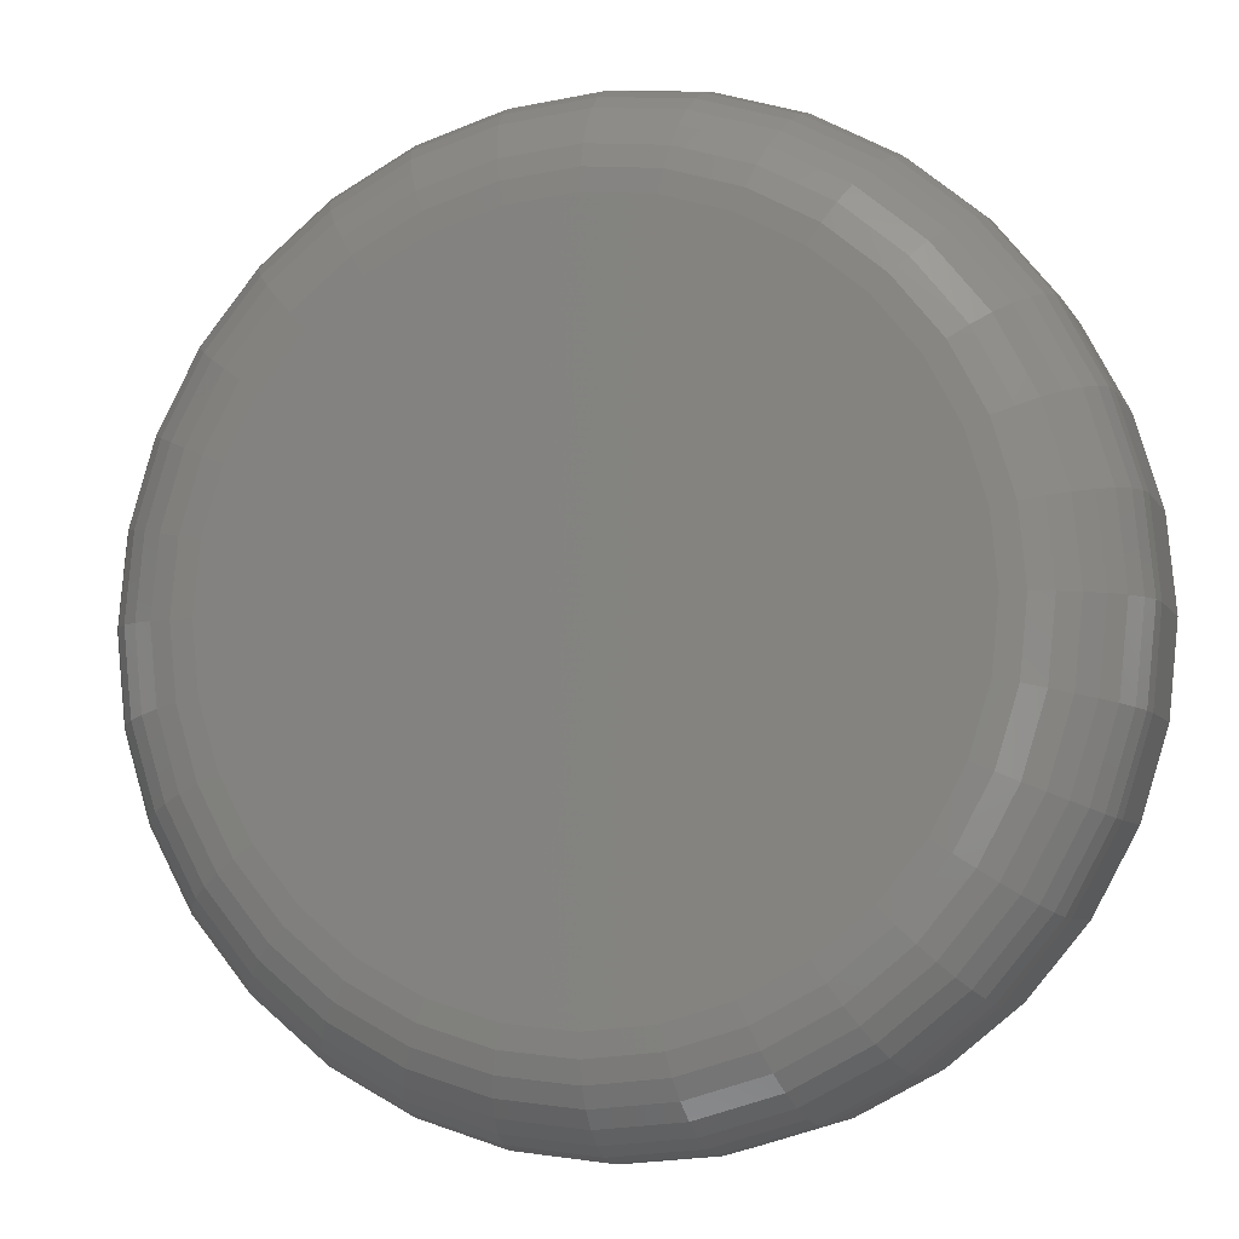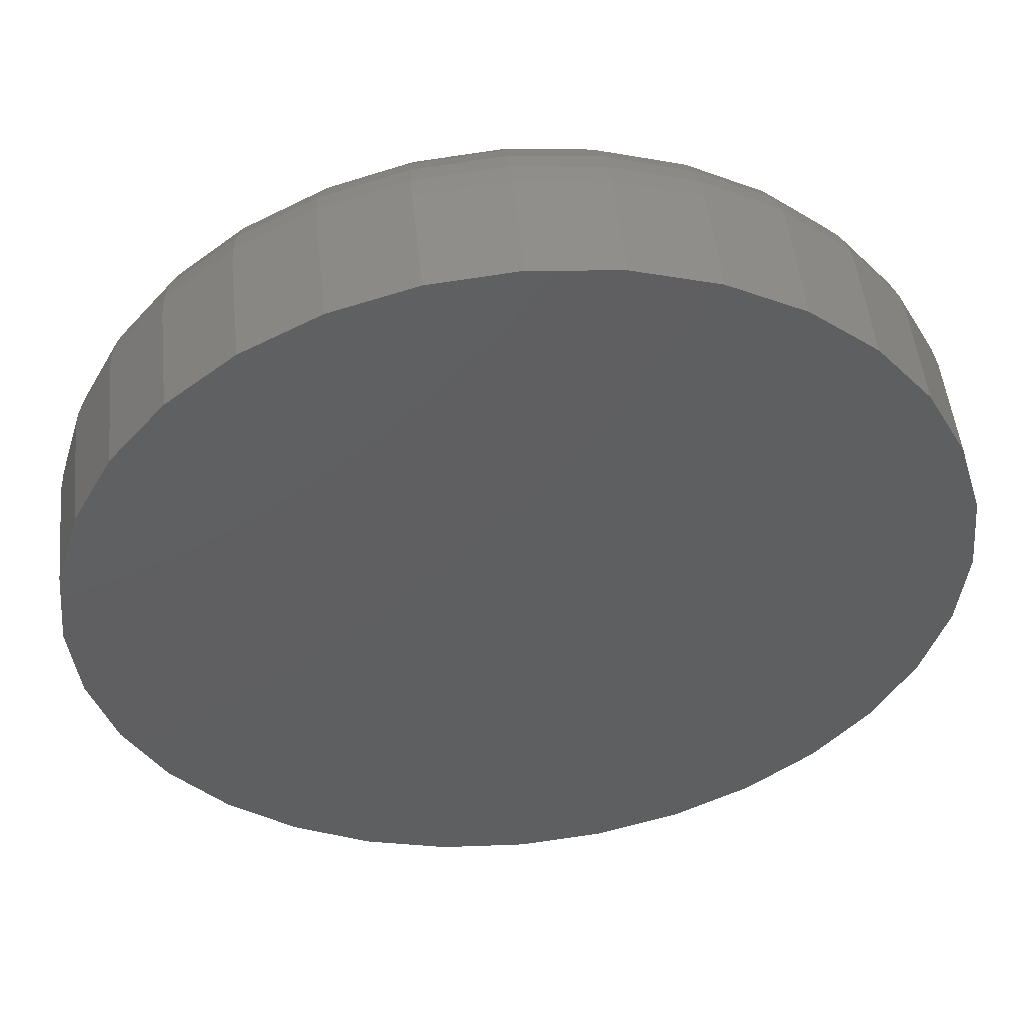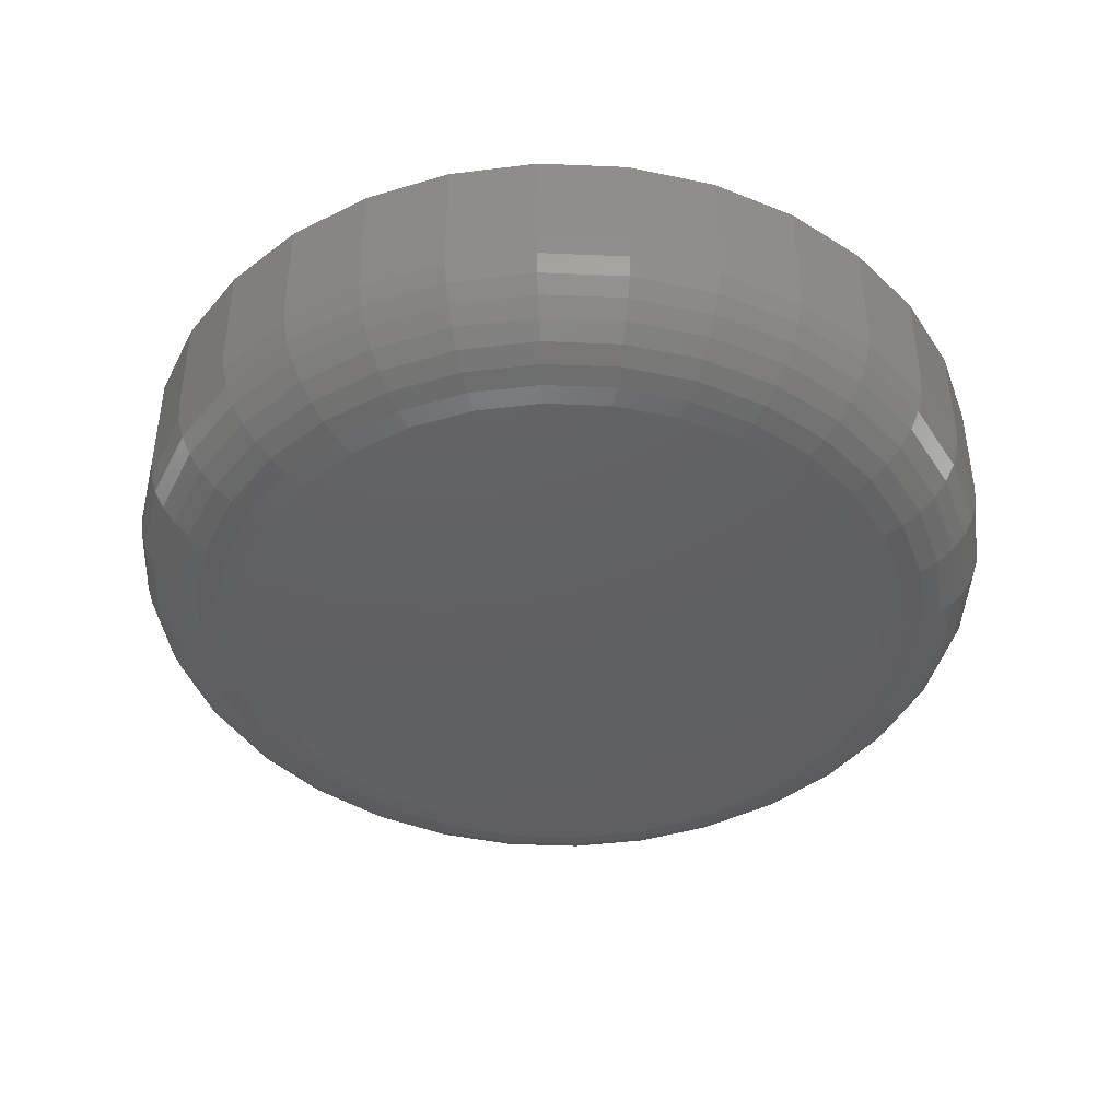
<metadata>
{"format":"stl","ext":"stl","renderer":"f3d","projection":"perspective","resolution":1024,"background":"white","views":[{"elev":-6.0,"azim":16.9,"up":"+Z"},{"elev":50.1,"azim":174.1,"up":"+Z"},{"elev":-42.8,"azim":14.0,"up":"+Y"}]}
</metadata>
<code>
# stl→obj: 320 verts, 636 faces
v 0.5921 -0.01562 0.2493
v 0.5875 -0.01562 0.2488
v 0.583 -0.01562 0.2475
v 0.5967 -0.01562 0.2488
v 0.6012 -0.01562 0.2475
v 0.5789 -0.01562 0.2453
v 0.6053 -0.01562 0.2453
v 0.5753 -0.01562 0.2423
v 0.6089 -0.01562 0.2423
v 0.5723 -0.01562 0.2387
v 0.6119 -0.01562 0.2387
v 0.5701 -0.01562 0.2346
v 0.6141 -0.01562 0.2346
v 0.5688 -0.01562 0.2301
v 0.6154 -0.01562 0.2301
v 0.6154 -0.01562 0.2209
v 0.5701 -0.01562 0.2164
v 0.6141 -0.01562 0.2164
v 0.5723 -0.01562 0.2123
v 0.6119 -0.01562 0.2123
v 0.5753 -0.01562 0.2087
v 0.6089 -0.01562 0.2087
v 0.5789 -0.01562 0.2057
v 0.6053 -0.01562 0.2057
v 0.583 -0.01562 0.2035
v 0.6012 -0.01562 0.2035
v 0.5875 -0.01562 0.2022
v 0.5921 -0.01562 0.2017
v 0.5967 -0.01562 0.2022
v 0.6159 -0.01562 0.2255
v 0.5683 -0.01562 0.2255
v 0.5688 -0.01562 0.2209
v 0.6237 1.883e-16 0.2255
v 0.6237 -0.007812 0.2255
v 0.6231 1.878e-16 0.2193
v 0.6231 -0.007812 0.2193
v 0.6213 1.873e-16 0.2134
v 0.6213 -0.007812 0.2134
v 0.6184 1.867e-16 0.2079
v 0.6184 -0.007812 0.2079
v 0.6144 1.86e-16 0.2032
v 0.6144 -0.007812 0.2032
v 0.6096 1.852e-16 0.1992
v 0.6096 -0.007812 0.1992
v 0.6042 1.845e-16 0.1963
v 0.6042 -0.007812 0.1963
v 0.5983 1.837e-16 0.1945
v 0.5983 -0.007812 0.1945
v 0.5921 1.83e-16 0.1939
v 0.5921 -0.007812 0.1939
v 0.5859 1.823e-16 0.1945
v 0.5859 -0.007812 0.1945
v 0.58 1.818e-16 0.1963
v 0.58 -0.007812 0.1963
v 0.5746 1.813e-16 0.1992
v 0.5746 -0.007812 0.1992
v 0.5698 1.81e-16 0.2032
v 0.5698 -0.007812 0.2032
v 0.5658 1.809e-16 0.2079
v 0.5658 -0.007812 0.2079
v 0.5629 1.808e-16 0.2134
v 0.5629 -0.007812 0.2134
v 0.5611 1.81e-16 0.2193
v 0.5611 -0.007812 0.2193
v 0.5605 1.812e-16 0.2255
v 0.5605 -0.007812 0.2255
v 0.5611 1.817e-16 0.2317
v 0.5611 -0.007812 0.2317
v 0.5629 1.822e-16 0.2376
v 0.5629 -0.007812 0.2376
v 0.5658 1.828e-16 0.243
v 0.5658 -0.007812 0.243
v 0.5698 1.835e-16 0.2478
v 0.5698 -0.007812 0.2478
v 0.5746 1.843e-16 0.2518
v 0.5746 -0.007812 0.2518
v 0.58 1.85e-16 0.2547
v 0.58 -0.007812 0.2547
v 0.5859 1.858e-16 0.2565
v 0.5859 -0.007812 0.2565
v 0.5921 1.865e-16 0.2571
v 0.5921 -0.007812 0.2571
v 0.5983 1.872e-16 0.2565
v 0.5983 -0.007812 0.2565
v 0.6042 1.877e-16 0.2547
v 0.6042 -0.007812 0.2547
v 0.6096 1.882e-16 0.2518
v 0.6096 -0.007812 0.2518
v 0.6144 1.885e-16 0.2478
v 0.6144 -0.007812 0.2478
v 0.6184 1.886e-16 0.243
v 0.6184 -0.007812 0.243
v 0.6213 1.887e-16 0.2376
v 0.6213 -0.007812 0.2376
v 0.6231 1.885e-16 0.2317
v 0.6231 -0.007812 0.2317
v 0.5668 -0.01547 0.2255
v 0.5673 -0.01547 0.2304
v 0.5653 -0.01503 0.2255
v 0.5659 -0.01503 0.2307
v 0.564 -0.01431 0.2255
v 0.5645 -0.01431 0.231
v 0.5628 -0.01334 0.2255
v 0.5634 -0.01334 0.2312
v 0.5618 -0.01215 0.2255
v 0.5624 -0.01215 0.2314
v 0.5611 -0.0108 0.2255
v 0.5617 -0.0108 0.2315
v 0.5607 -0.009337 0.2255
v 0.5613 -0.009337 0.2316
v 0.6169 -0.01547 0.2304
v 0.6174 -0.01547 0.2255
v 0.6183 -0.01503 0.2307
v 0.6189 -0.01503 0.2255
v 0.6197 -0.01431 0.231
v 0.6202 -0.01431 0.2255
v 0.6208 -0.01334 0.2312
v 0.6214 -0.01334 0.2255
v 0.6218 -0.01215 0.2314
v 0.6224 -0.01215 0.2255
v 0.6225 -0.0108 0.2315
v 0.6231 -0.0108 0.2255
v 0.6229 -0.009337 0.2316
v 0.6235 -0.009337 0.2255
v 0.6155 -0.01547 0.2352
v 0.6168 -0.01503 0.2357
v 0.6181 -0.01431 0.2362
v 0.6192 -0.01334 0.2367
v 0.6201 -0.01215 0.2371
v 0.6207 -0.0108 0.2374
v 0.6211 -0.009337 0.2375
v 0.6131 -0.01547 0.2395
v 0.6144 -0.01503 0.2404
v 0.6155 -0.01431 0.2411
v 0.6165 -0.01334 0.2418
v 0.6173 -0.01215 0.2423
v 0.6179 -0.0108 0.2427
v 0.6182 -0.009337 0.243
v 0.61 -0.01547 0.2434
v 0.611 -0.01503 0.2444
v 0.612 -0.01431 0.2454
v 0.6128 -0.01334 0.2462
v 0.6135 -0.01215 0.2469
v 0.614 -0.0108 0.2474
v 0.6143 -0.009337 0.2477
v 0.6062 -0.01547 0.2465
v 0.607 -0.01503 0.2477
v 0.6077 -0.01431 0.2489
v 0.6084 -0.01334 0.2498
v 0.6089 -0.01215 0.2507
v 0.6093 -0.0108 0.2513
v 0.6096 -0.009337 0.2516
v 0.6018 -0.01547 0.2489
v 0.6023 -0.01503 0.2502
v 0.6029 -0.01431 0.2515
v 0.6033 -0.01334 0.2526
v 0.6037 -0.01215 0.2535
v 0.604 -0.0108 0.2541
v 0.6041 -0.009337 0.2545
v 0.597 -0.01547 0.2503
v 0.5973 -0.01503 0.2517
v 0.5976 -0.01431 0.2531
v 0.5978 -0.01334 0.2542
v 0.598 -0.01215 0.2552
v 0.5981 -0.0108 0.2559
v 0.5982 -0.009337 0.2563
v 0.5921 -0.01547 0.2508
v 0.5921 -0.01503 0.2522
v 0.5921 -0.01431 0.2536
v 0.5921 -0.01334 0.2548
v 0.5921 -0.01215 0.2558
v 0.5921 -0.0108 0.2565
v 0.5921 -0.009337 0.2569
v 0.5872 -0.01547 0.2503
v 0.5869 -0.01503 0.2517
v 0.5866 -0.01431 0.2531
v 0.5864 -0.01334 0.2542
v 0.5862 -0.01215 0.2552
v 0.5861 -0.0108 0.2559
v 0.586 -0.009337 0.2563
v 0.5824 -0.01547 0.2489
v 0.5819 -0.01503 0.2502
v 0.5813 -0.01431 0.2515
v 0.5809 -0.01334 0.2526
v 0.5805 -0.01215 0.2535
v 0.5802 -0.0108 0.2541
v 0.5801 -0.009337 0.2545
v 0.5781 -0.01547 0.2465
v 0.5772 -0.01503 0.2477
v 0.5765 -0.01431 0.2489
v 0.5758 -0.01334 0.2498
v 0.5753 -0.01215 0.2507
v 0.5749 -0.0108 0.2513
v 0.5746 -0.009337 0.2516
v 0.5742 -0.01547 0.2434
v 0.5732 -0.01503 0.2444
v 0.5722 -0.01431 0.2454
v 0.5714 -0.01334 0.2462
v 0.5707 -0.01215 0.2469
v 0.5702 -0.0108 0.2474
v 0.5699 -0.009337 0.2477
v 0.5711 -0.01547 0.2395
v 0.5699 -0.01503 0.2404
v 0.5687 -0.01431 0.2411
v 0.5678 -0.01334 0.2418
v 0.5669 -0.01215 0.2423
v 0.5663 -0.0108 0.2427
v 0.566 -0.009337 0.243
v 0.5687 -0.01547 0.2352
v 0.5674 -0.01503 0.2357
v 0.5661 -0.01431 0.2362
v 0.565 -0.01334 0.2367
v 0.5641 -0.01215 0.2371
v 0.5635 -0.0108 0.2374
v 0.5631 -0.009337 0.2375
v 0.6169 -0.01547 0.2206
v 0.6183 -0.01503 0.2203
v 0.6197 -0.01431 0.22
v 0.6208 -0.01334 0.2198
v 0.6218 -0.01215 0.2196
v 0.6225 -0.0108 0.2194
v 0.6229 -0.009337 0.2194
v 0.5673 -0.01547 0.2206
v 0.5659 -0.01503 0.2203
v 0.5645 -0.01431 0.22
v 0.5634 -0.01334 0.2198
v 0.5624 -0.01215 0.2196
v 0.5617 -0.0108 0.2194
v 0.5613 -0.009337 0.2194
v 0.5687 -0.01547 0.2158
v 0.5674 -0.01503 0.2153
v 0.5661 -0.01431 0.2147
v 0.565 -0.01334 0.2143
v 0.5641 -0.01215 0.2139
v 0.5635 -0.0108 0.2136
v 0.5631 -0.009337 0.2135
v 0.5711 -0.01547 0.2114
v 0.5699 -0.01503 0.2106
v 0.5687 -0.01431 0.2099
v 0.5678 -0.01334 0.2092
v 0.5669 -0.01215 0.2087
v 0.5663 -0.0108 0.2083
v 0.566 -0.009337 0.208
v 0.5742 -0.01547 0.2076
v 0.5732 -0.01503 0.2066
v 0.5722 -0.01431 0.2056
v 0.5714 -0.01334 0.2048
v 0.5707 -0.01215 0.2041
v 0.5702 -0.0108 0.2036
v 0.5699 -0.009337 0.2033
v 0.5781 -0.01547 0.2045
v 0.5772 -0.01503 0.2032
v 0.5765 -0.01431 0.2021
v 0.5758 -0.01334 0.2011
v 0.5753 -0.01215 0.2003
v 0.5749 -0.0108 0.1997
v 0.5746 -0.009337 0.1994
v 0.5824 -0.01547 0.2021
v 0.5819 -0.01503 0.2008
v 0.5813 -0.01431 0.1995
v 0.5809 -0.01334 0.1984
v 0.5805 -0.01215 0.1975
v 0.5802 -0.0108 0.1969
v 0.5801 -0.009337 0.1965
v 0.5872 -0.01547 0.2007
v 0.5869 -0.01503 0.1993
v 0.5866 -0.01431 0.1979
v 0.5864 -0.01334 0.1968
v 0.5862 -0.01215 0.1958
v 0.5861 -0.0108 0.1951
v 0.586 -0.009337 0.1947
v 0.5921 -0.01547 0.2002
v 0.5921 -0.01503 0.1987
v 0.5921 -0.01431 0.1974
v 0.5921 -0.01334 0.1962
v 0.5921 -0.01215 0.1952
v 0.5921 -0.0108 0.1945
v 0.5921 -0.009337 0.1941
v 0.597 -0.01547 0.2007
v 0.5973 -0.01503 0.1993
v 0.5976 -0.01431 0.1979
v 0.5978 -0.01334 0.1968
v 0.598 -0.01215 0.1958
v 0.5981 -0.0108 0.1951
v 0.5982 -0.009337 0.1947
v 0.6018 -0.01547 0.2021
v 0.6023 -0.01503 0.2008
v 0.6029 -0.01431 0.1995
v 0.6033 -0.01334 0.1984
v 0.6037 -0.01215 0.1975
v 0.604 -0.0108 0.1969
v 0.6041 -0.009337 0.1965
v 0.6062 -0.01547 0.2045
v 0.607 -0.01503 0.2032
v 0.6077 -0.01431 0.2021
v 0.6084 -0.01334 0.2011
v 0.6089 -0.01215 0.2003
v 0.6093 -0.0108 0.1997
v 0.6096 -0.009337 0.1994
v 0.61 -0.01547 0.2076
v 0.611 -0.01503 0.2066
v 0.612 -0.01431 0.2056
v 0.6128 -0.01334 0.2048
v 0.6135 -0.01215 0.2041
v 0.614 -0.0108 0.2036
v 0.6143 -0.009337 0.2033
v 0.6131 -0.01547 0.2114
v 0.6144 -0.01503 0.2106
v 0.6155 -0.01431 0.2099
v 0.6165 -0.01334 0.2092
v 0.6173 -0.01215 0.2087
v 0.6179 -0.0108 0.2083
v 0.6182 -0.009337 0.208
v 0.6155 -0.01547 0.2158
v 0.6168 -0.01503 0.2153
v 0.6181 -0.01431 0.2147
v 0.6192 -0.01334 0.2143
v 0.6201 -0.01215 0.2139
v 0.6207 -0.0108 0.2136
v 0.6211 -0.009337 0.2135
f 1 2 3
f 4 1 3
f 4 3 5
f 5 3 6
f 5 6 7
f 7 6 8
f 7 8 9
f 9 8 10
f 9 10 11
f 11 10 12
f 11 12 13
f 13 12 14
f 13 14 15
f 16 17 18
f 18 17 19
f 18 19 20
f 20 19 21
f 20 21 22
f 22 21 23
f 22 23 24
f 24 23 25
f 24 25 26
f 26 25 27
f 26 27 28
f 26 28 29
f 15 14 30
f 30 14 31
f 30 31 16
f 16 31 32
f 16 32 17
f 33 34 35
f 35 34 36
f 35 36 37
f 37 36 38
f 37 38 39
f 39 38 40
f 39 40 41
f 41 40 42
f 41 42 43
f 43 42 44
f 43 44 45
f 45 44 46
f 45 46 47
f 47 46 48
f 47 48 49
f 49 48 50
f 49 50 51
f 51 50 52
f 51 52 53
f 53 52 54
f 53 54 55
f 55 54 56
f 55 56 57
f 57 56 58
f 57 58 59
f 59 58 60
f 59 60 61
f 61 60 62
f 61 62 63
f 63 62 64
f 63 64 65
f 65 64 66
f 65 66 67
f 67 66 68
f 67 68 69
f 69 68 70
f 69 70 71
f 71 70 72
f 71 72 73
f 73 72 74
f 73 74 75
f 75 74 76
f 75 76 77
f 77 76 78
f 77 78 79
f 79 78 80
f 79 80 81
f 81 80 82
f 81 82 83
f 83 82 84
f 83 84 85
f 85 84 86
f 85 86 87
f 87 86 88
f 87 88 89
f 89 88 90
f 89 90 91
f 91 90 92
f 91 92 93
f 93 92 94
f 93 94 95
f 95 94 96
f 95 96 33
f 33 96 34
f 31 14 97
f 97 14 98
f 97 98 99
f 99 98 100
f 99 100 101
f 101 100 102
f 101 102 103
f 103 102 104
f 103 104 105
f 105 104 106
f 105 106 107
f 107 106 108
f 107 108 109
f 109 108 110
f 109 110 66
f 66 110 68
f 15 30 111
f 111 30 112
f 111 112 113
f 113 112 114
f 113 114 115
f 115 114 116
f 115 116 117
f 117 116 118
f 117 118 119
f 119 118 120
f 119 120 121
f 121 120 122
f 121 122 123
f 123 122 124
f 123 124 96
f 96 124 34
f 13 15 125
f 125 15 111
f 125 111 126
f 126 111 113
f 126 113 127
f 127 113 115
f 127 115 128
f 128 115 117
f 128 117 129
f 129 117 119
f 129 119 130
f 130 119 121
f 130 121 131
f 131 121 123
f 131 123 94
f 94 123 96
f 11 13 132
f 132 13 125
f 132 125 133
f 133 125 126
f 133 126 134
f 134 126 127
f 134 127 135
f 135 127 128
f 135 128 136
f 136 128 129
f 136 129 137
f 137 129 130
f 137 130 138
f 138 130 131
f 138 131 92
f 92 131 94
f 9 11 139
f 139 11 132
f 139 132 140
f 140 132 133
f 140 133 141
f 141 133 134
f 141 134 142
f 142 134 135
f 142 135 143
f 143 135 136
f 143 136 144
f 144 136 137
f 144 137 145
f 145 137 138
f 145 138 90
f 90 138 92
f 7 9 146
f 146 9 139
f 146 139 147
f 147 139 140
f 147 140 148
f 148 140 141
f 148 141 149
f 149 141 142
f 149 142 150
f 150 142 143
f 150 143 151
f 151 143 144
f 151 144 152
f 152 144 145
f 152 145 88
f 88 145 90
f 5 7 153
f 153 7 146
f 153 146 154
f 154 146 147
f 154 147 155
f 155 147 148
f 155 148 156
f 156 148 149
f 156 149 157
f 157 149 150
f 157 150 158
f 158 150 151
f 158 151 159
f 159 151 152
f 159 152 86
f 86 152 88
f 4 5 160
f 160 5 153
f 160 153 161
f 161 153 154
f 161 154 162
f 162 154 155
f 162 155 163
f 163 155 156
f 163 156 164
f 164 156 157
f 164 157 165
f 165 157 158
f 165 158 166
f 166 158 159
f 166 159 84
f 84 159 86
f 1 4 167
f 167 4 160
f 167 160 168
f 168 160 161
f 168 161 169
f 169 161 162
f 169 162 170
f 170 162 163
f 170 163 171
f 171 163 164
f 171 164 172
f 172 164 165
f 172 165 173
f 173 165 166
f 173 166 82
f 82 166 84
f 2 1 174
f 174 1 167
f 174 167 175
f 175 167 168
f 175 168 176
f 176 168 169
f 176 169 177
f 177 169 170
f 177 170 178
f 178 170 171
f 178 171 179
f 179 171 172
f 179 172 180
f 180 172 173
f 180 173 80
f 80 173 82
f 3 2 181
f 181 2 174
f 181 174 182
f 182 174 175
f 182 175 183
f 183 175 176
f 183 176 184
f 184 176 177
f 184 177 185
f 185 177 178
f 185 178 186
f 186 178 179
f 186 179 187
f 187 179 180
f 187 180 78
f 78 180 80
f 6 3 188
f 188 3 181
f 188 181 189
f 189 181 182
f 189 182 190
f 190 182 183
f 190 183 191
f 191 183 184
f 191 184 192
f 192 184 185
f 192 185 193
f 193 185 186
f 193 186 194
f 194 186 187
f 194 187 76
f 76 187 78
f 8 6 195
f 195 6 188
f 195 188 196
f 196 188 189
f 196 189 197
f 197 189 190
f 197 190 198
f 198 190 191
f 198 191 199
f 199 191 192
f 199 192 200
f 200 192 193
f 200 193 201
f 201 193 194
f 201 194 74
f 74 194 76
f 10 8 202
f 202 8 195
f 202 195 203
f 203 195 196
f 203 196 204
f 204 196 197
f 204 197 205
f 205 197 198
f 205 198 206
f 206 198 199
f 206 199 207
f 207 199 200
f 207 200 208
f 208 200 201
f 208 201 72
f 72 201 74
f 12 10 209
f 209 10 202
f 209 202 210
f 210 202 203
f 210 203 211
f 211 203 204
f 211 204 212
f 212 204 205
f 212 205 213
f 213 205 206
f 213 206 214
f 214 206 207
f 214 207 215
f 215 207 208
f 215 208 70
f 70 208 72
f 14 12 98
f 98 12 209
f 98 209 100
f 100 209 210
f 100 210 102
f 102 210 211
f 102 211 104
f 104 211 212
f 104 212 106
f 106 212 213
f 106 213 108
f 108 213 214
f 108 214 110
f 110 214 215
f 110 215 68
f 68 215 70
f 30 16 112
f 112 16 216
f 112 216 114
f 114 216 217
f 114 217 116
f 116 217 218
f 116 218 118
f 118 218 219
f 118 219 120
f 120 219 220
f 120 220 122
f 122 220 221
f 122 221 124
f 124 221 222
f 124 222 34
f 34 222 36
f 32 31 223
f 223 31 97
f 223 97 224
f 224 97 99
f 224 99 225
f 225 99 101
f 225 101 226
f 226 101 103
f 226 103 227
f 227 103 105
f 227 105 228
f 228 105 107
f 228 107 229
f 229 107 109
f 229 109 64
f 64 109 66
f 17 32 230
f 230 32 223
f 230 223 231
f 231 223 224
f 231 224 232
f 232 224 225
f 232 225 233
f 233 225 226
f 233 226 234
f 234 226 227
f 234 227 235
f 235 227 228
f 235 228 236
f 236 228 229
f 236 229 62
f 62 229 64
f 19 17 237
f 237 17 230
f 237 230 238
f 238 230 231
f 238 231 239
f 239 231 232
f 239 232 240
f 240 232 233
f 240 233 241
f 241 233 234
f 241 234 242
f 242 234 235
f 242 235 243
f 243 235 236
f 243 236 60
f 60 236 62
f 21 19 244
f 244 19 237
f 244 237 245
f 245 237 238
f 245 238 246
f 246 238 239
f 246 239 247
f 247 239 240
f 247 240 248
f 248 240 241
f 248 241 249
f 249 241 242
f 249 242 250
f 250 242 243
f 250 243 58
f 58 243 60
f 23 21 251
f 251 21 244
f 251 244 252
f 252 244 245
f 252 245 253
f 253 245 246
f 253 246 254
f 254 246 247
f 254 247 255
f 255 247 248
f 255 248 256
f 256 248 249
f 256 249 257
f 257 249 250
f 257 250 56
f 56 250 58
f 25 23 258
f 258 23 251
f 258 251 259
f 259 251 252
f 259 252 260
f 260 252 253
f 260 253 261
f 261 253 254
f 261 254 262
f 262 254 255
f 262 255 263
f 263 255 256
f 263 256 264
f 264 256 257
f 264 257 54
f 54 257 56
f 27 25 265
f 265 25 258
f 265 258 266
f 266 258 259
f 266 259 267
f 267 259 260
f 267 260 268
f 268 260 261
f 268 261 269
f 269 261 262
f 269 262 270
f 270 262 263
f 270 263 271
f 271 263 264
f 271 264 52
f 52 264 54
f 28 27 272
f 272 27 265
f 272 265 273
f 273 265 266
f 273 266 274
f 274 266 267
f 274 267 275
f 275 267 268
f 275 268 276
f 276 268 269
f 276 269 277
f 277 269 270
f 277 270 278
f 278 270 271
f 278 271 50
f 50 271 52
f 29 28 279
f 279 28 272
f 279 272 280
f 280 272 273
f 280 273 281
f 281 273 274
f 281 274 282
f 282 274 275
f 282 275 283
f 283 275 276
f 283 276 284
f 284 276 277
f 284 277 285
f 285 277 278
f 285 278 48
f 48 278 50
f 26 29 286
f 286 29 279
f 286 279 287
f 287 279 280
f 287 280 288
f 288 280 281
f 288 281 289
f 289 281 282
f 289 282 290
f 290 282 283
f 290 283 291
f 291 283 284
f 291 284 292
f 292 284 285
f 292 285 46
f 46 285 48
f 24 26 293
f 293 26 286
f 293 286 294
f 294 286 287
f 294 287 295
f 295 287 288
f 295 288 296
f 296 288 289
f 296 289 297
f 297 289 290
f 297 290 298
f 298 290 291
f 298 291 299
f 299 291 292
f 299 292 44
f 44 292 46
f 22 24 300
f 300 24 293
f 300 293 301
f 301 293 294
f 301 294 302
f 302 294 295
f 302 295 303
f 303 295 296
f 303 296 304
f 304 296 297
f 304 297 305
f 305 297 298
f 305 298 306
f 306 298 299
f 306 299 42
f 42 299 44
f 20 22 307
f 307 22 300
f 307 300 308
f 308 300 301
f 308 301 309
f 309 301 302
f 309 302 310
f 310 302 303
f 310 303 311
f 311 303 304
f 311 304 312
f 312 304 305
f 312 305 313
f 313 305 306
f 313 306 40
f 40 306 42
f 18 20 314
f 314 20 307
f 314 307 315
f 315 307 308
f 315 308 316
f 316 308 309
f 316 309 317
f 317 309 310
f 317 310 318
f 318 310 311
f 318 311 319
f 319 311 312
f 319 312 320
f 320 312 313
f 320 313 38
f 38 313 40
f 16 18 216
f 216 18 314
f 216 314 217
f 217 314 315
f 217 315 218
f 218 315 316
f 218 316 219
f 219 316 317
f 219 317 220
f 220 317 318
f 220 318 221
f 221 318 319
f 221 319 222
f 222 319 320
f 222 320 36
f 36 320 38
f 77 79 81
f 77 81 83
f 85 77 83
f 75 77 85
f 87 75 85
f 73 75 87
f 89 73 87
f 71 73 89
f 91 71 89
f 69 71 91
f 93 69 91
f 67 69 93
f 95 67 93
f 37 61 35
f 59 61 37
f 39 59 37
f 57 59 39
f 41 57 39
f 55 57 41
f 43 55 41
f 53 55 43
f 45 53 43
f 51 53 45
f 49 51 45
f 47 49 45
f 61 63 35
f 35 63 65
f 35 65 33
f 33 65 67
f 33 67 95

</code>
